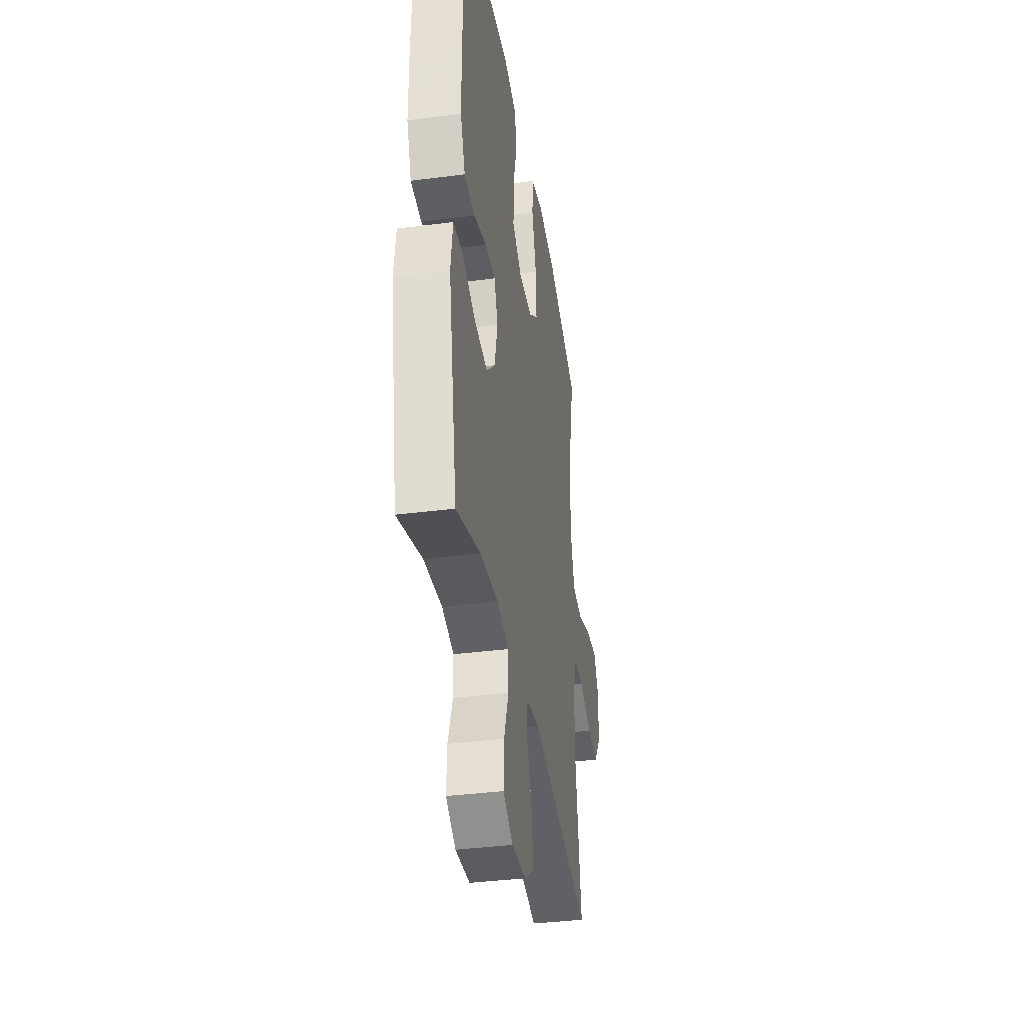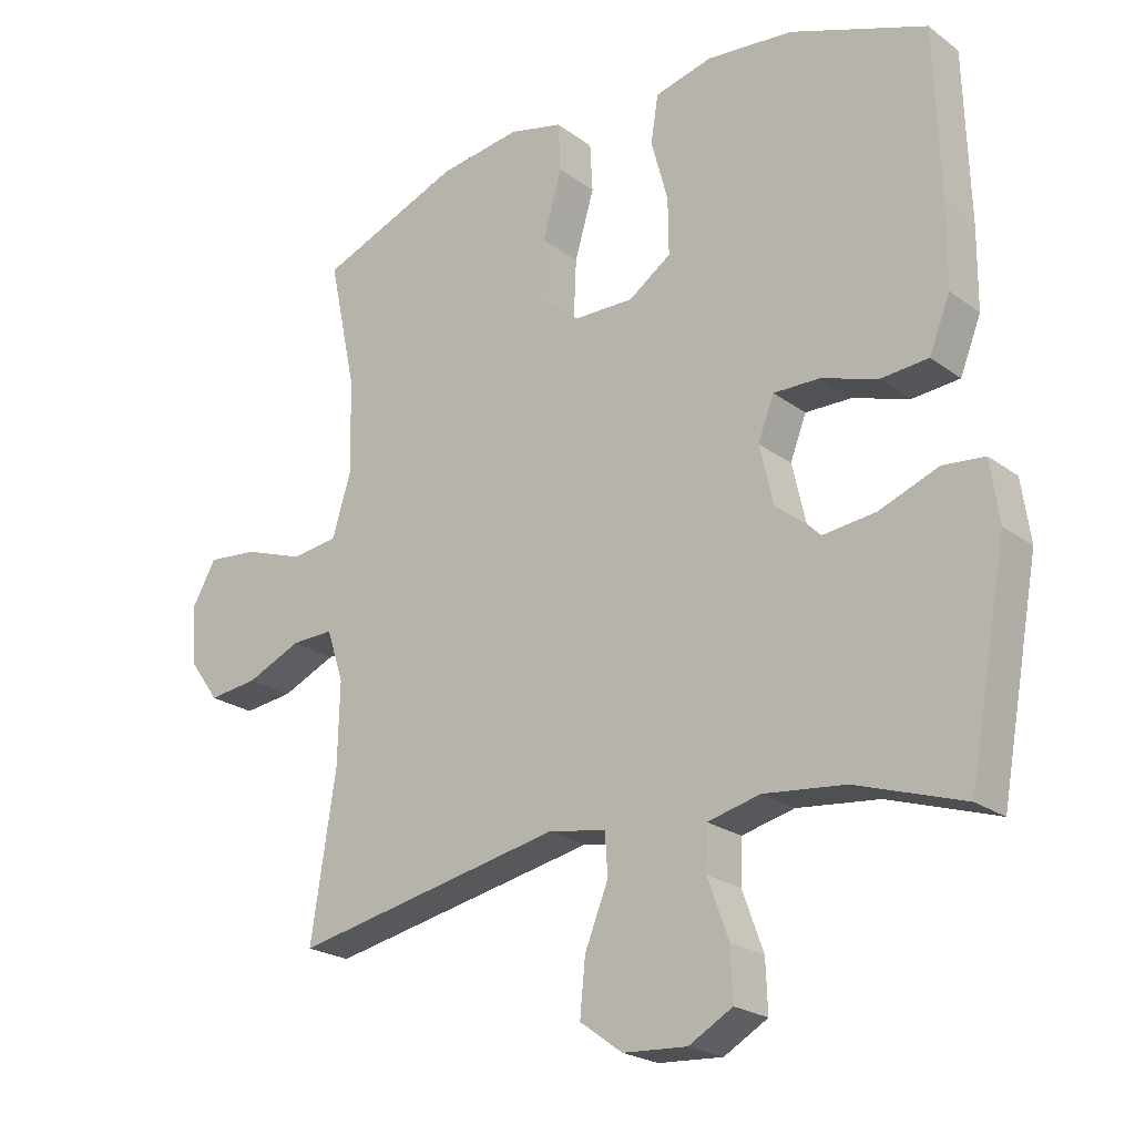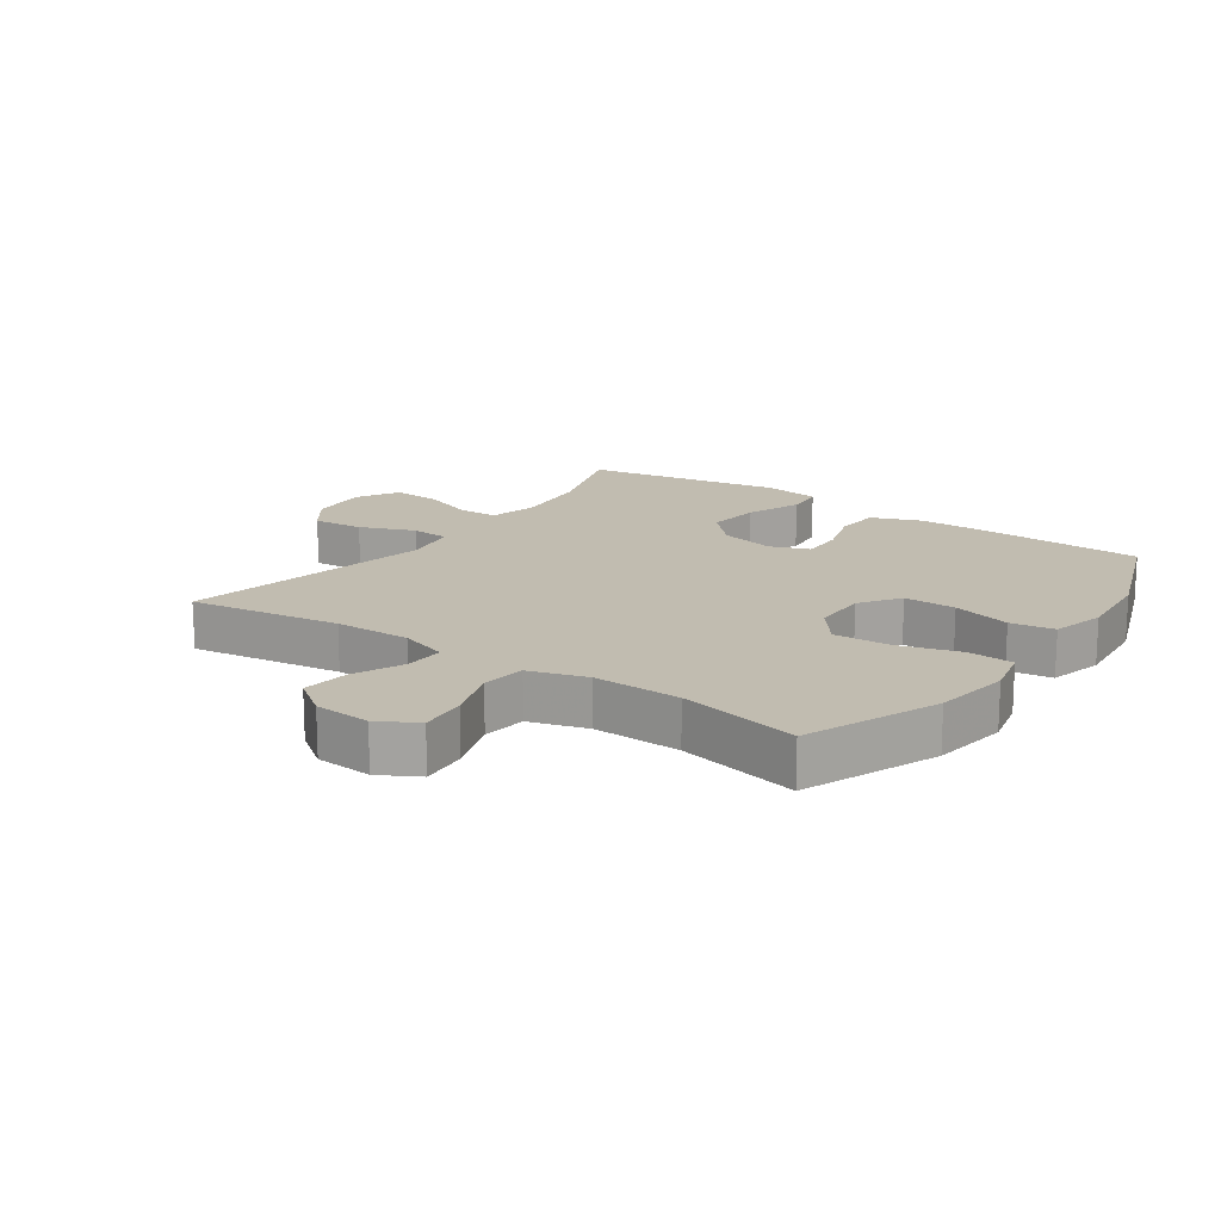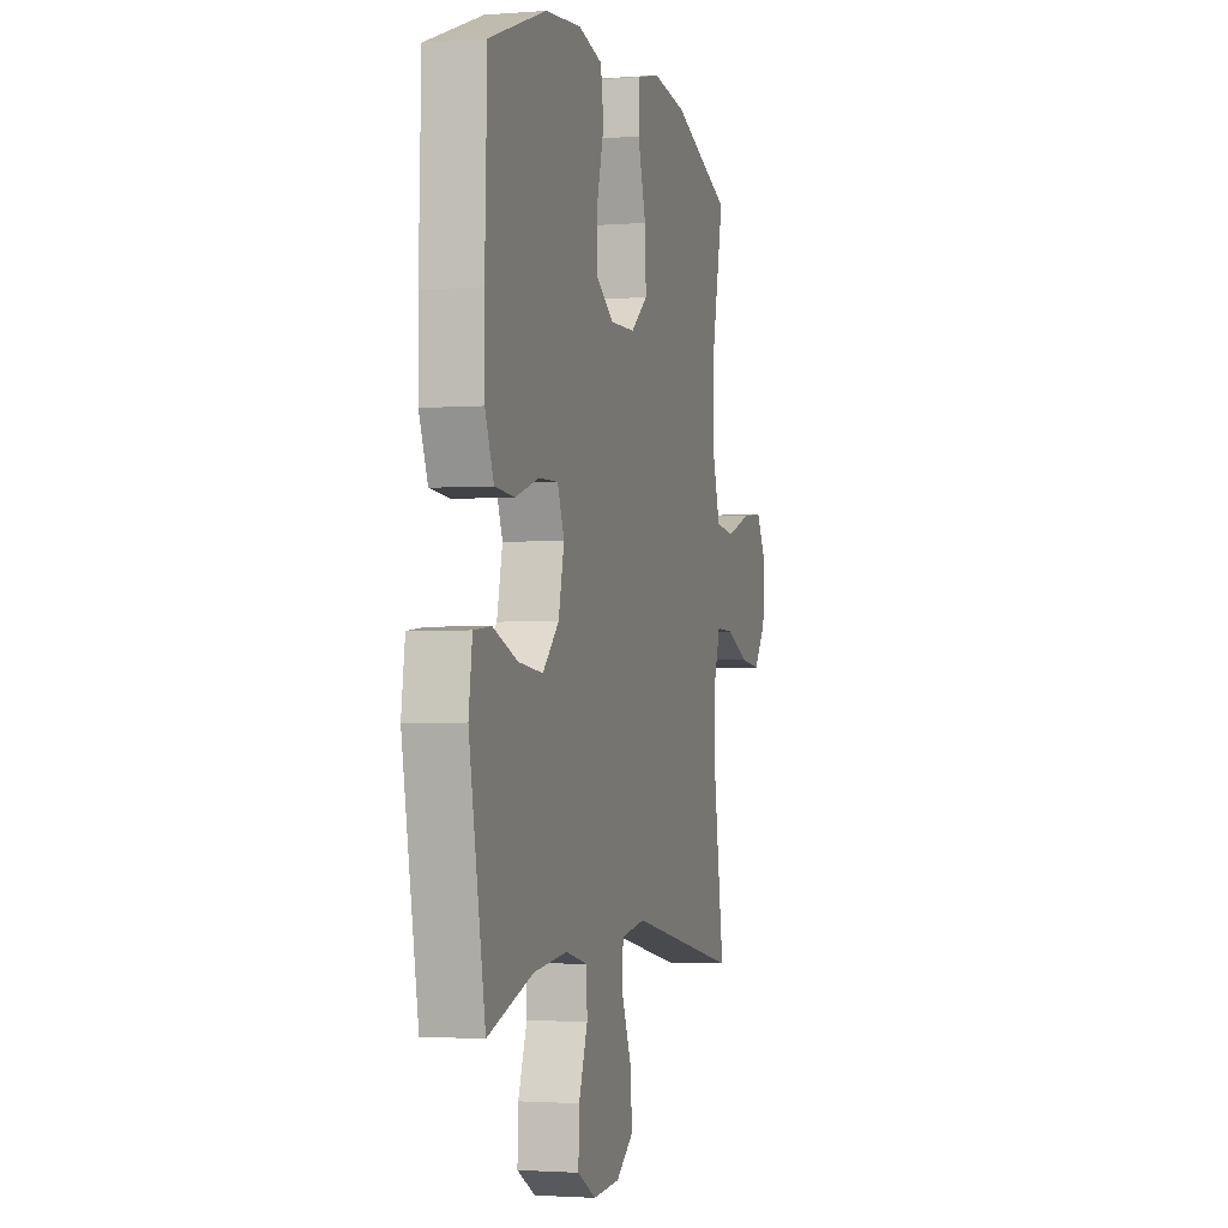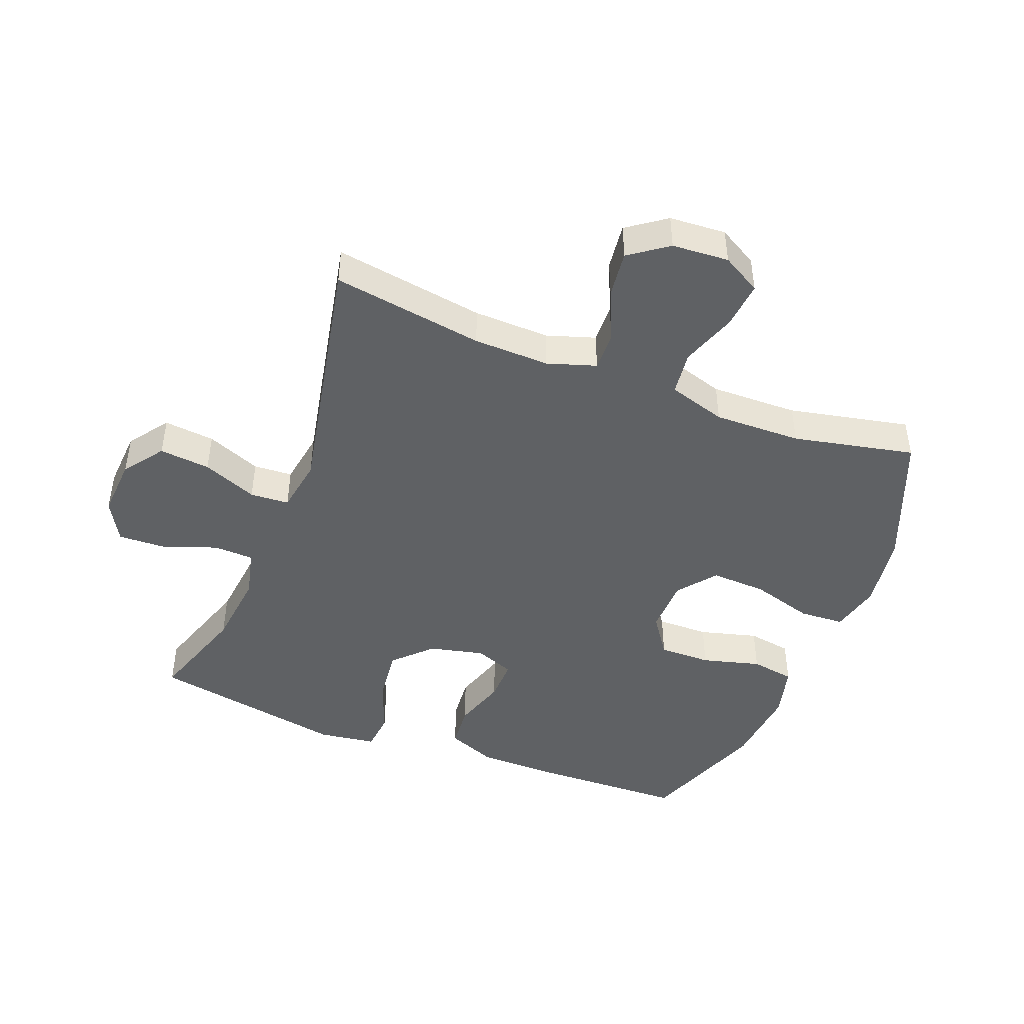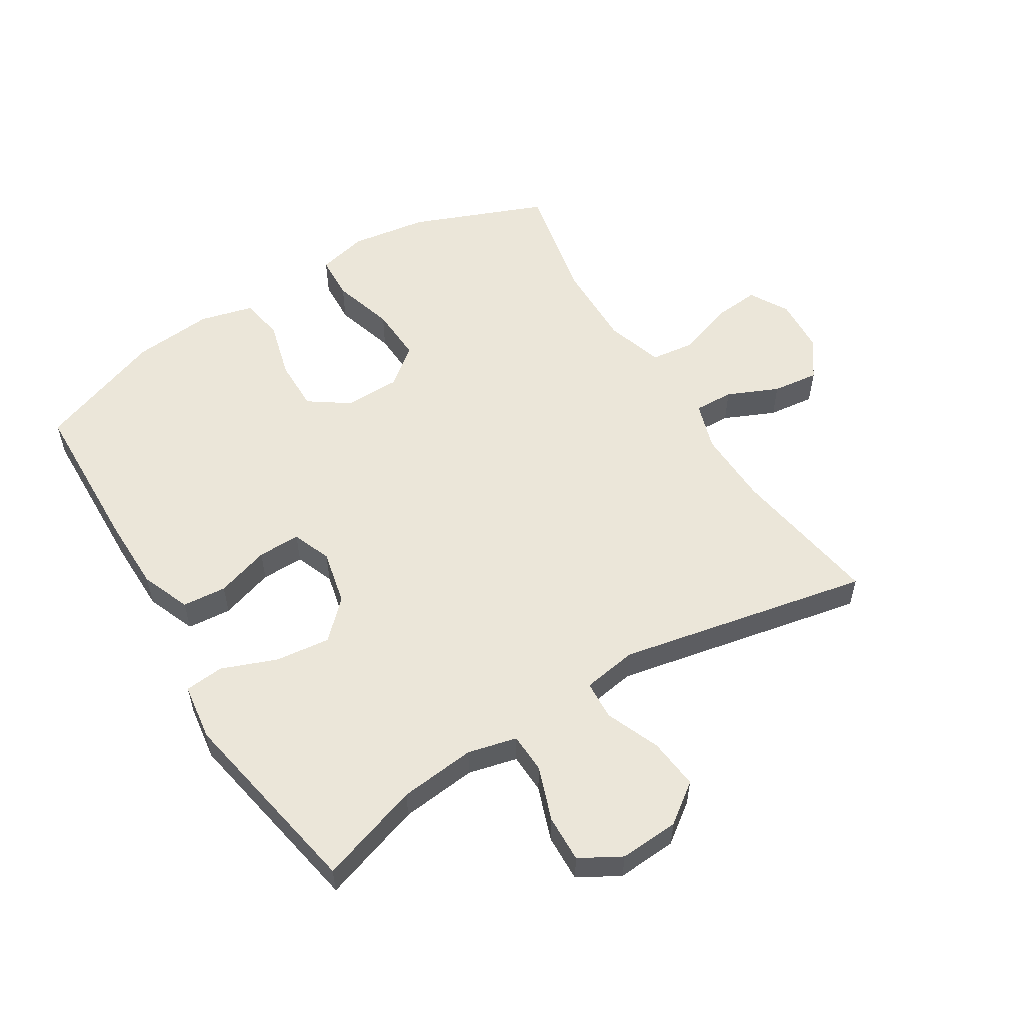
<metadata>
{"format":"obj","ext":"obj","renderer":"f3d","projection":"perspective","resolution":1024,"background":"white","views":[{"elev":-37.0,"azim":99.5,"up":"+Z"},{"elev":-22.5,"azim":38.7,"up":"+Z"},{"elev":16.5,"azim":-54.9,"up":"+Y"},{"elev":-2.2,"azim":105.6,"up":"+Z"},{"elev":-45.5,"azim":-111.3,"up":"+Y"},{"elev":55.3,"azim":148.2,"up":"+Y"}]}
</metadata>
<code>
v -0.5 0.07 -0.5
v -0.463 0.07 -0.259
v -0.46 0.07 -0.138
v -0.485 0.07 -0.061
v -0.548 0.07 -0.063
v -0.629 0.07 -0.099
v -0.703 0.07 -0.108
v -0.747 0.07 -0.047
v -0.753 0.07 0.043
v -0.718 0.07 0.105
v -0.643 0.07 0.098
v -0.554 0.07 0.067
v -0.484 0.07 0.076
v -0.456 0.07 0.168
v -0.459 0.07 0.307
v -0.5 0.07 0.5
v -0.288 0.07 0.585
v -0.166 0.07 0.603
v -0.086 0.07 0.584
v -0.082 0.07 0.512
v -0.111 0.07 0.413
v -0.115 0.07 0.324
v -0.054 0.07 0.276
v 0.035 0.07 0.275
v 0.098 0.07 0.319
v 0.097 0.07 0.402
v 0.072 0.07 0.495
v 0.083 0.07 0.565
v 0.169 0.07 0.587
v 0.297 0.07 0.575
v 0.5 0.07 0.5
v 0.508 0.07 0.248
v 0.507 0.07 0.129
v 0.476 0.07 0.051
v 0.406 0.07 0.045
v 0.321 0.07 0.072
v 0.253 0.07 0.073
v 0.229 0.07 0.011
v 0.249 0.07 -0.077
v 0.307 0.07 -0.134
v 0.394 0.07 -0.124
v 0.482 0.07 -0.09
v 0.544 0.07 -0.096
v 0.557 0.07 -0.187
v 0.5 0.07 -0.5
v 0.339 0.07 -0.447
v 0.218 0.07 -0.434
v 0.14 0.07 -0.453
v 0.138 0.07 -0.517
v 0.169 0.07 -0.603
v 0.172 0.07 -0.678
v 0.107 0.07 -0.715
v 0.012 0.07 -0.709
v -0.051 0.07 -0.663
v -0.043 0.07 -0.582
v -0.008 0.07 -0.495
v -0.012 0.07 -0.433
v -0.099 0.07 -0.419
v -0.5 0 -0.5
v -0.463 0 -0.259
v -0.46 0 -0.138
v -0.485 0 -0.061
v -0.548 0 -0.063
v -0.629 0 -0.099
v -0.703 0 -0.108
v -0.747 0 -0.047
v -0.753 0 0.043
v -0.718 0 0.105
v -0.643 0 0.098
v -0.554 0 0.067
v -0.484 0 0.076
v -0.456 0 0.168
v -0.459 0 0.307
v -0.5 0 0.5
v -0.288 0 0.585
v -0.166 0 0.603
v -0.086 0 0.584
v -0.082 0 0.512
v -0.111 0 0.413
v -0.115 0 0.324
v -0.054 0 0.276
v 0.035 0 0.275
v 0.098 0 0.319
v 0.097 0 0.402
v 0.072 0 0.495
v 0.083 0 0.565
v 0.169 0 0.587
v 0.297 0 0.575
v 0.5 0 0.5
v 0.508 0 0.248
v 0.507 0 0.129
v 0.476 0 0.051
v 0.406 0 0.045
v 0.321 0 0.072
v 0.253 0 0.073
v 0.229 0 0.011
v 0.249 0 -0.077
v 0.307 0 -0.134
v 0.394 0 -0.124
v 0.482 0 -0.09
v 0.544 0 -0.096
v 0.557 0 -0.187
v 0.5 0 -0.5
v 0.339 0 -0.447
v 0.218 0 -0.434
v 0.14 0 -0.453
v 0.138 0 -0.517
v 0.169 0 -0.603
v 0.172 0 -0.678
v 0.107 0 -0.715
v 0.012 0 -0.709
v -0.051 0 -0.663
v -0.043 0 -0.582
v -0.008 0 -0.495
v -0.012 0 -0.433
v -0.099 0 -0.419
f 54 55 56
f 53 54 56
f 52 53 56
f 51 52 56
f 50 51 56
f 49 50 56
f 48 49 56 57
f 47 48 57 58
f 44 45 46
f 43 44 46
f 42 43 46
f 41 42 46
f 40 41 46 47
f 39 40 47 58
f 34 35 36
f 33 34 36
f 32 33 36
f 31 32 36
f 30 31 36
f 29 30 36
f 28 29 36
f 27 28 36
f 26 27 36
f 25 26 36 37
f 24 25 37 38
f 19 20 21
f 18 19 21
f 17 18 21
f 16 17 21
f 15 16 21
f 14 15 21 22
f 13 14 22 23
f 10 11 12
f 9 10 12
f 8 9 12
f 7 8 12
f 6 7 12
f 5 6 12
f 4 5 12 13
f 38 39 58
f 24 38 58
f 23 24 58
f 13 23 58
f 4 13 58
f 3 4 58
f 58 1 2
f 2 3 58
f 114 113 112
f 114 112 111
f 114 111 110
f 114 110 109
f 114 109 108
f 114 108 107
f 115 114 107 106
f 116 115 106 105
f 104 103 102
f 104 102 101
f 104 101 100
f 104 100 99
f 105 104 99 98
f 116 105 98 97
f 94 93 92
f 94 92 91
f 94 91 90
f 94 90 89
f 94 89 88
f 94 88 87
f 94 87 86
f 94 86 85
f 94 85 84
f 95 94 84 83
f 96 95 83 82
f 79 78 77
f 79 77 76
f 79 76 75
f 79 75 74
f 79 74 73
f 80 79 73 72
f 81 80 72 71
f 70 69 68
f 70 68 67
f 70 67 66
f 70 66 65
f 70 65 64
f 70 64 63
f 71 70 63 62
f 116 97 96
f 116 96 82
f 116 82 81
f 116 81 71
f 116 71 62
f 116 62 61
f 60 59 116
f 116 61 60
f 1 59 60 2
f 2 60 61 3
f 3 61 62 4
f 4 62 63 5
f 5 63 64 6
f 6 64 65 7
f 7 65 66 8
f 8 66 67 9
f 9 67 68 10
f 10 68 69 11
f 11 69 70 12
f 12 70 71 13
f 13 71 72 14
f 14 72 73 15
f 15 73 74 16
f 16 74 75 17
f 17 75 76 18
f 18 76 77 19
f 19 77 78 20
f 20 78 79 21
f 21 79 80 22
f 22 80 81 23
f 23 81 82 24
f 24 82 83 25
f 25 83 84 26
f 26 84 85 27
f 27 85 86 28
f 28 86 87 29
f 29 87 88 30
f 30 88 89 31
f 31 89 90 32
f 32 90 91 33
f 33 91 92 34
f 34 92 93 35
f 35 93 94 36
f 36 94 95 37
f 37 95 96 38
f 38 96 97 39
f 39 97 98 40
f 40 98 99 41
f 41 99 100 42
f 42 100 101 43
f 43 101 102 44
f 44 102 103 45
f 45 103 104 46
f 46 104 105 47
f 47 105 106 48
f 48 106 107 49
f 49 107 108 50
f 50 108 109 51
f 51 109 110 52
f 52 110 111 53
f 53 111 112 54
f 54 112 113 55
f 55 113 114 56
f 56 114 115 57
f 57 115 116 58
f 58 116 59 1

</code>
